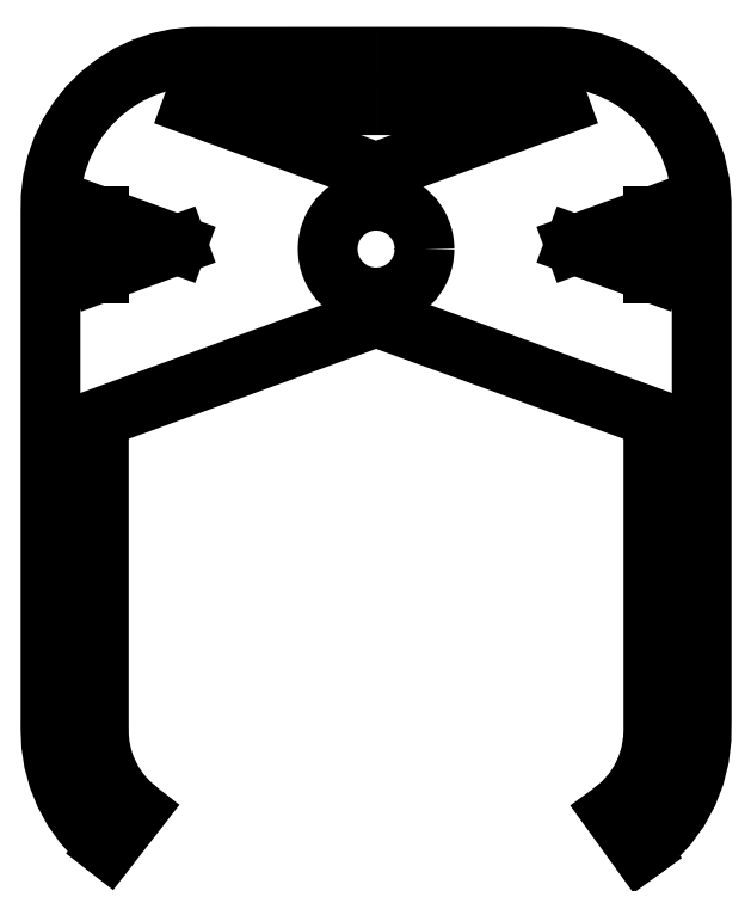
<metadata>
{"format":"dxf","ext":"dxf","renderer":"ezdxf+matplotlib","layout":"modelspace","background":"white","min_lineweight":24,"dpi":150}
</metadata>
<code>
0
SECTION
2
ENTITIES
0
CIRCLE
8
0
10
0
20
103.6
30
0
40
8.2
0
POLYLINE
8
0
66
     1
10
0
20
0
30
0
70
   128
0
VERTEX
8
0
10
0
20
128
30
0
0
VERTEX
8
0
10
-17.74
20
128
30
0
0
VERTEX
8
0
10
-19.49
20
128
30
0
0
VERTEX
8
0
10
-21.23
20
128
30
0
0
VERTEX
8
0
10
-22.97
20
128
30
0
0
VERTEX
8
0
10
-24.71
20
128
30
0
0
VERTEX
8
0
10
-26.46
20
128
30
0
0
VERTEX
8
0
10
-28.2
20
128
30
0
0
VERTEX
8
0
10
-29.94
20
128
30
0
0
VERTEX
8
0
10
-31.14
20
128
30
0
0
SEQEND
8
0
0
POLYLINE
8
0
66
     1
10
0
20
0
30
0
70
   128
0
VERTEX
8
0
10
31.14
20
128
30
0
0
VERTEX
8
0
10
30.02
20
128
30
0
0
VERTEX
8
0
10
28.37
20
128
30
0
0
VERTEX
8
0
10
26.72
20
128
30
0
0
VERTEX
8
0
10
25.06
20
128
30
0
0
VERTEX
8
0
10
23.4
20
128
30
0
0
VERTEX
8
0
10
21.75
20
128
30
0
0
VERTEX
8
0
10
13.94
20
128
30
0
0
VERTEX
8
0
10
0
20
128
30
0
0
SEQEND
8
0
0
POLYLINE
8
0
66
     1
10
0
20
0
30
0
70
   128
0
VERTEX
8
0
10
0
20
136.2
30
0
0
VERTEX
8
0
10
-25.34
20
136.2
30
0
0
VERTEX
8
0
10
-28.19
20
136.2
30
0
0
VERTEX
8
0
10
-31.04
20
136.2
30
0
0
VERTEX
8
0
10
-33.89
20
135.9
30
0
0
VERTEX
8
0
10
-36.7
20
135.3
30
0
0
VERTEX
8
0
10
-39.41
20
134.4
30
0
0
VERTEX
8
0
10
-42.01
20
133.2
30
0
0
VERTEX
8
0
10
-44.44
20
131.7
30
0
0
VERTEX
8
0
10
-46.69
20
129.9
30
0
0
VERTEX
8
0
10
-48.72
20
127.9
30
0
0
VERTEX
8
0
10
-50.51
20
125.6
30
0
0
VERTEX
8
0
10
-52.04
20
123.2
30
0
0
VERTEX
8
0
10
-53.28
20
120.6
30
0
0
VERTEX
8
0
10
-54.21
20
118
30
0
0
VERTEX
8
0
10
-54.84
20
115.3
30
0
0
VERTEX
8
0
10
-55.16
20
112.5
30
0
0
VERTEX
8
0
10
-55.2
20
109.7
30
0
0
VERTEX
8
0
10
-55.2
20
99.71
30
0
0
VERTEX
8
0
10
-55.2
20
89.76
30
0
0
VERTEX
8
0
10
-55.2
20
39.07
30
0
0
VERTEX
8
0
10
-55.2
20
36.28
30
0
0
VERTEX
8
0
10
-55.2
20
33.49
30
0
0
VERTEX
8
0
10
-55.2
20
30.7
30
0
0
VERTEX
8
0
10
-55.2
20
27.91
30
0
0
VERTEX
8
0
10
-55.2
20
25.13
30
0
0
VERTEX
8
0
10
-55.21
20
22.34
30
0
0
VERTEX
8
0
10
-55.08
20
19.54
30
0
0
VERTEX
8
0
10
-54.65
20
16.76
30
0
0
VERTEX
8
0
10
-53.87
20
13.92
30
0
0
VERTEX
8
0
10
-52.77
20
11.19
30
0
0
VERTEX
8
0
10
-51.36
20
8.613
30
0
0
VERTEX
8
0
10
-49.66
20
6.214
30
0
0
VERTEX
8
0
10
-47.68
20
4.029
30
0
0
VERTEX
8
0
10
-45.47
20
2.091
30
0
0
SEQEND
8
0
0
POLYLINE
8
0
66
     1
10
0
20
0
30
0
70
   128
0
VERTEX
8
0
10
44.77
20
1.567
30
0
0
VERTEX
8
0
10
47.25
20
3.614
30
0
0
VERTEX
8
0
10
49.45
20
5.964
30
0
0
VERTEX
8
0
10
51.34
20
8.573
30
0
0
VERTEX
8
0
10
52.87
20
11.4
30
0
0
VERTEX
8
0
10
54.03
20
14.4
30
0
0
VERTEX
8
0
10
54.79
20
17.47
30
0
0
VERTEX
8
0
10
55.16
20
20.61
30
0
0
VERTEX
8
0
10
55.2
20
23.76
30
0
0
VERTEX
8
0
10
55.2
20
26.89
30
0
0
VERTEX
8
0
10
55.2
20
49.3
30
0
0
VERTEX
8
0
10
55.2
20
89.32
30
0
0
VERTEX
8
0
10
55.2
20
92.51
30
0
0
VERTEX
8
0
10
55.2
20
95.69
30
0
0
VERTEX
8
0
10
55.2
20
98.87
30
0
0
VERTEX
8
0
10
55.2
20
102.1
30
0
0
VERTEX
8
0
10
55.2
20
105.2
30
0
0
VERTEX
8
0
10
55.2
20
108.4
30
0
0
VERTEX
8
0
10
55.19
20
111.6
30
0
0
VERTEX
8
0
10
54.91
20
114.8
30
0
0
VERTEX
8
0
10
54.19
20
118.1
30
0
0
VERTEX
8
0
10
53.03
20
121.2
30
0
0
VERTEX
8
0
10
51.46
20
124.2
30
0
0
VERTEX
8
0
10
49.52
20
126.9
30
0
0
VERTEX
8
0
10
47.22
20
129.4
30
0
0
VERTEX
8
0
10
44.62
20
131.5
30
0
0
VERTEX
8
0
10
42.19
20
133.1
30
0
0
VERTEX
8
0
10
39.6
20
134.3
30
0
0
VERTEX
8
0
10
36.89
20
135.2
30
0
0
VERTEX
8
0
10
34.08
20
135.9
30
0
0
VERTEX
8
0
10
31.22
20
136.2
30
0
0
VERTEX
8
0
10
27.48
20
136.2
30
0
0
VERTEX
8
0
10
23.74
20
136.2
30
0
0
VERTEX
8
0
10
20.01
20
136.2
30
0
0
VERTEX
8
0
10
0
20
136.2
30
0
0
SEQEND
8
0
0
POLYLINE
8
0
66
     1
10
0
20
0
30
0
70
   128
0
VERTEX
8
0
10
39.96
20
8.21
30
0
0
VERTEX
8
0
10
41.82
20
9.766
30
0
0
VERTEX
8
0
10
43.44
20
11.57
30
0
0
VERTEX
8
0
10
44.78
20
13.59
30
0
0
VERTEX
8
0
10
45.82
20
15.77
30
0
0
VERTEX
8
0
10
46.55
20
18.08
30
0
0
VERTEX
8
0
10
46.93
20
20.48
30
0
0
VERTEX
8
0
10
47
20
21.9
30
0
0
VERTEX
8
0
10
47
20
23.96
30
0
0
VERTEX
8
0
10
47
20
26.07
30
0
0
VERTEX
8
0
10
47
20
28.17
30
0
0
VERTEX
8
0
10
47
20
30.27
30
0
0
VERTEX
8
0
10
47
20
32.37
30
0
0
VERTEX
8
0
10
47
20
34.47
30
0
0
VERTEX
8
0
10
47
20
36.57
30
0
0
VERTEX
8
0
10
47
20
66.58
30
0
0
VERTEX
8
0
10
47
20
75
30
0
0
SEQEND
8
0
0
POLYLINE
8
0
66
     1
10
0
20
0
30
0
70
   128
0
VERTEX
8
0
10
-47
20
75
30
0
0
VERTEX
8
0
10
-47
20
67.13
30
0
0
VERTEX
8
0
10
-47
20
29.11
30
0
0
VERTEX
8
0
10
-47
20
27.02
30
0
0
VERTEX
8
0
10
-47
20
24.93
30
0
0
VERTEX
8
0
10
-47
20
22.84
30
0
0
VERTEX
8
0
10
-46.98
20
21.14
30
0
0
VERTEX
8
0
10
-46.85
20
19.73
30
0
0
VERTEX
8
0
10
-46.6
20
18.33
30
0
0
VERTEX
8
0
10
-46.24
20
16.95
30
0
0
VERTEX
8
0
10
-45.76
20
15.61
30
0
0
VERTEX
8
0
10
-44.79
20
13.6
30
0
0
VERTEX
8
0
10
-43.56
20
11.74
30
0
0
VERTEX
8
0
10
-42.1
20
10.05
30
0
0
VERTEX
8
0
10
-40.44
20
8.564
30
0
0
SEQEND
8
0
0
LINE
8
0
10
-45.47
20
2.091
30
0
11
-40.44
21
8.564
31
0
0
LINE
8
0
10
-47
20
109.2
30
0
11
-33.68
21
104.4
31
0
0
LINE
8
0
10
33.68
20
104.4
30
0
11
47
21
99.52
31
0
0
LINE
8
0
10
-31.14
20
128
30
0
11
0
21
116.6
31
0
0
LINE
8
0
10
31.14
20
128
30
0
11
0
21
116.6
31
0
0
LINE
8
0
10
39.96
20
8.21
30
0
11
44.77
21
1.567
31
0
0
LINE
8
0
10
0
20
92.11
30
0
11
47
21
75
31
0
0
LINE
8
0
10
0
20
92.11
30
0
11
-47
21
75
31
0
0
LINE
8
0
10
-47
20
109.2
30
0
11
-47
21
99.52
31
0
0
LINE
8
0
10
-33.68
20
104.4
30
0
11
-47
21
99.52
31
0
0
LINE
8
0
10
47
20
99.52
30
0
11
47
21
109.2
31
0
0
LINE
8
0
10
47
20
109.2
30
0
11
33.68
21
104.4
31
0
0
ENDSEC
0
EOF

</code>
